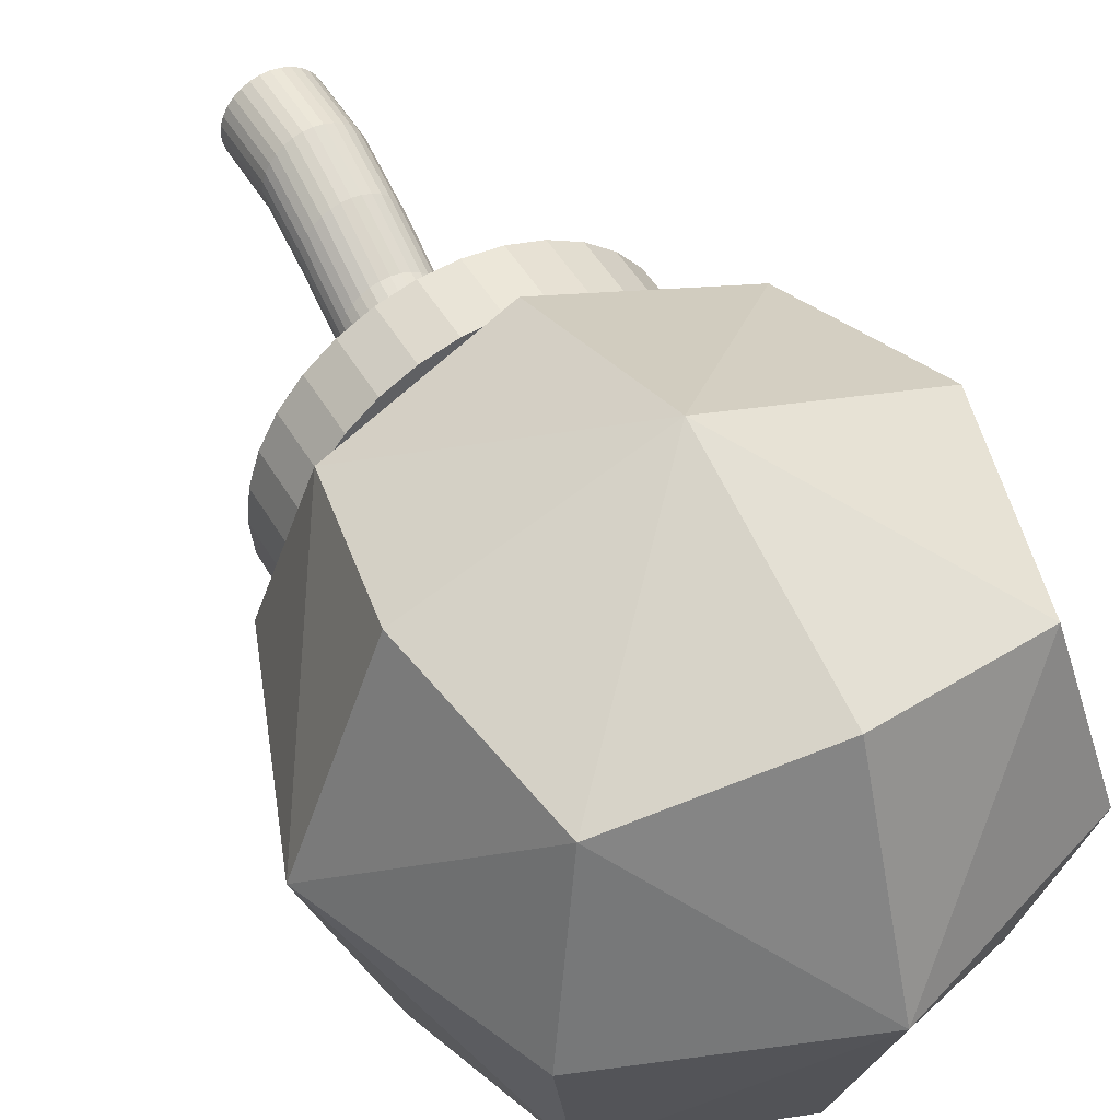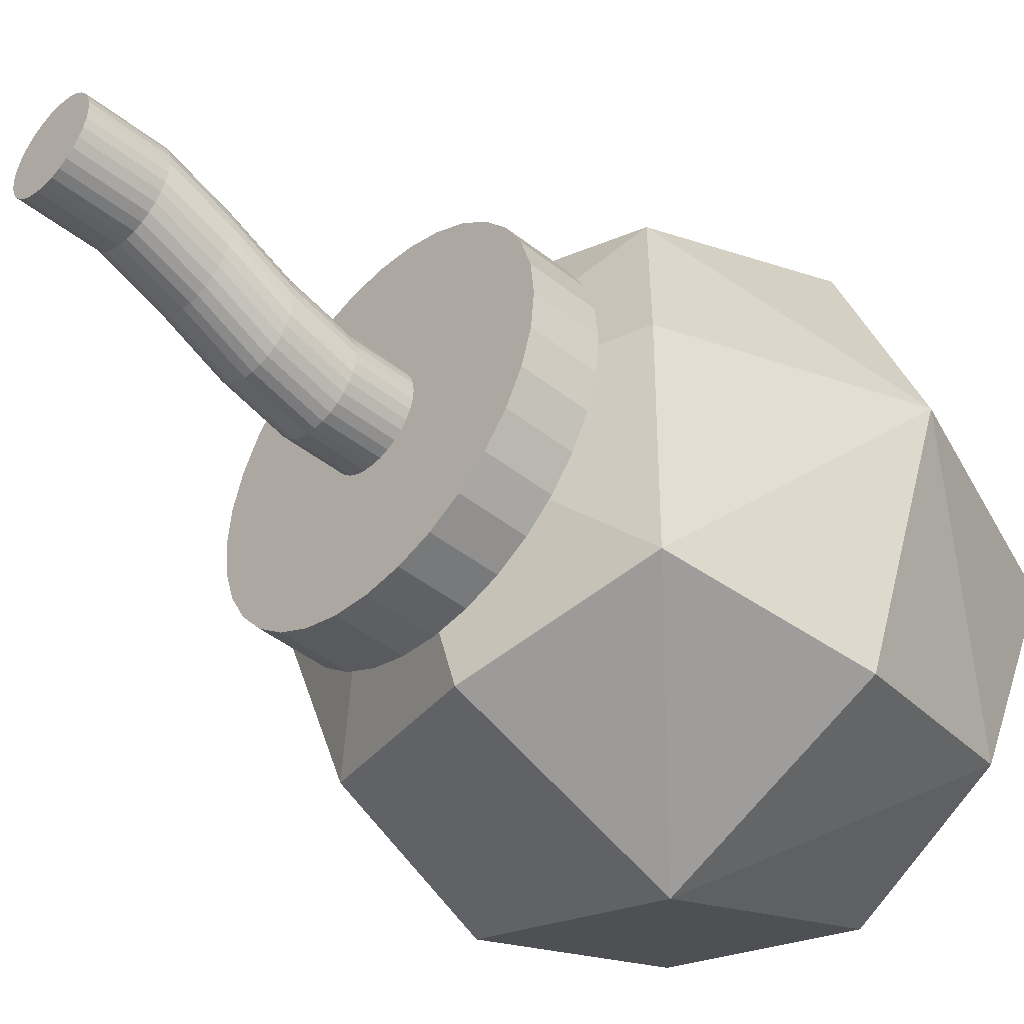
<metadata>
{"format":"obj","ext":"obj","renderer":"f3d","projection":"perspective","resolution":1024,"background":"white","views":[{"elev":49.0,"azim":-29.3,"up":"+Z"},{"elev":-44.7,"azim":-132.5,"up":"+Z"}]}
</metadata>
<code>
o Cube
v -0.5 0.5 0.5
v -0.5 -0.5 0.5
v -0.5 0.5 -0.5
v -0.5 -0.5 -0.5
v 0.5 0.5 0.5
v 0.5 -0.5 0.5
v 0.5 0.5 -0.5
v 0.5 -0.5 -0.5
v 0.6096 -0.6096 0
v -0 -0.6096 0.6096
v -0.6096 0 0.6096
v 0.6096 -0 -0.6096
v -0.6096 0 -0.6096
v 0.6096 -0 0.6096
v 0 0.6096 -0.6096
v -0.6096 0.6096 -0
v 0 -0.6096 -0.6096
v 0.6096 0.6096 0
v -0 0.6096 0.6096
v -0.6096 -0.6096 -0
v 0 0.8395 0
v -0 0 -0.8395
v 0.8395 0 0
v 0 -0.8395 -0
v -0.8395 0 0
v -0 0 0.8395
v 0 0.6683 0.5067
v 0 0.853 0.5067
v -0.09885 0.6683 0.497
v -0.09885 0.853 0.497
v -0.1939 0.6683 0.4681
v -0.1939 0.853 0.4681
v -0.2815 0.6683 0.4213
v -0.2815 0.853 0.4213
v -0.3583 0.6683 0.3583
v -0.3583 0.853 0.3583
v -0.4213 0.6683 0.2815
v -0.4213 0.853 0.2815
v -0.4681 0.6683 0.1939
v -0.4681 0.853 0.1939
v -0.497 0.6683 0.09885
v -0.497 0.853 0.09885
v -0.5067 0.6683 0
v -0.5067 0.853 0
v -0.497 0.6683 -0.09885
v -0.497 0.853 -0.09885
v -0.4681 0.6683 -0.1939
v -0.4681 0.853 -0.1939
v -0.4213 0.6683 -0.2815
v -0.4213 0.853 -0.2815
v -0.3583 0.6683 -0.3583
v -0.3583 0.853 -0.3583
v -0.2815 0.6683 -0.4213
v -0.2815 0.853 -0.4213
v -0.1939 0.6683 -0.4681
v -0.1939 0.853 -0.4681
v -0.09885 0.6683 -0.497
v -0.09885 0.853 -0.497
v 0 0.6683 -0.5067
v 0 0.853 -0.5067
v 0.09885 0.6683 -0.497
v 0.09885 0.853 -0.497
v 0.1939 0.6683 -0.4681
v 0.1939 0.853 -0.4681
v 0.2815 0.6683 -0.4213
v 0.2815 0.853 -0.4213
v 0.3583 0.6683 -0.3583
v 0.3583 0.853 -0.3583
v 0.4213 0.6683 -0.2815
v 0.4213 0.853 -0.2815
v 0.4681 0.6683 -0.1939
v 0.4681 0.853 -0.1939
v 0.497 0.6683 -0.09885
v 0.497 0.853 -0.09885
v 0.5067 0.6683 0
v 0.5067 0.853 0
v 0.497 0.6683 0.09885
v 0.497 0.853 0.09885
v 0.4681 0.6683 0.1939
v 0.4681 0.853 0.1939
v 0.4213 0.6683 0.2815
v 0.4213 0.853 0.2815
v 0.3583 0.6683 0.3583
v 0.3583 0.853 0.3583
v 0.2815 0.6683 0.4213
v 0.2815 0.853 0.4213
v 0.1939 0.6683 0.4681
v 0.1939 0.853 0.4681
v 0.09885 0.6683 0.497
v 0.09885 0.853 0.497
v 0 0.6667 0.129
v 0 1.74 0.3293
v -0.02517 0.6667 0.1265
v -0.02517 1.74 0.3268
v -0.04937 0.6667 0.1192
v -0.04937 1.74 0.3195
v -0.07167 0.6667 0.1073
v -0.07167 1.74 0.3076
v -0.09122 0.6667 0.09122
v -0.09122 1.74 0.2915
v -0.1073 0.6667 0.07167
v -0.1073 1.74 0.272
v -0.1192 0.6667 0.04937
v -0.1192 1.74 0.2497
v -0.1265 0.6667 0.02517
v -0.1265 1.74 0.2255
v -0.129 0.6667 0
v -0.129 1.74 0.2003
v -0.1265 0.6667 -0.02517
v -0.1265 1.74 0.1751
v -0.1192 0.6667 -0.04937
v -0.1192 1.74 0.1509
v -0.1073 0.6667 -0.07167
v -0.1073 1.74 0.1286
v -0.09122 0.6667 -0.09122
v -0.09122 1.74 0.1091
v -0.07167 0.6667 -0.1073
v -0.07167 1.74 0.09305
v -0.04937 0.6667 -0.1192
v -0.04937 1.74 0.08112
v -0.02517 0.6667 -0.1265
v -0.02517 1.74 0.07378
v 0 0.6667 -0.129
v 0 1.74 0.0713
v 0.02517 0.6667 -0.1265
v 0.02517 1.74 0.07378
v 0.04937 0.6667 -0.1192
v 0.04937 1.74 0.08112
v 0.07167 0.6667 -0.1073
v 0.07167 1.74 0.09305
v 0.09122 0.6667 -0.09122
v 0.09122 1.74 0.1091
v 0.1073 0.6667 -0.07167
v 0.1073 1.74 0.1286
v 0.1192 0.6667 -0.04937
v 0.1192 1.74 0.1509
v 0.1265 0.6667 -0.02517
v 0.1265 1.74 0.1751
v 0.129 0.6667 0
v 0.129 1.74 0.2003
v 0.1265 0.6667 0.02517
v 0.1265 1.74 0.2255
v 0.1192 0.6667 0.04937
v 0.1192 1.74 0.2497
v 0.1073 0.6667 0.07167
v 0.1073 1.74 0.272
v 0.09122 0.6667 0.09122
v 0.09122 1.74 0.2915
v 0.07167 0.6667 0.1073
v 0.07167 1.74 0.3076
v 0.04937 0.6667 0.1192
v 0.04937 1.74 0.3195
v 0.02517 0.6667 0.1265
v 0.02517 1.74 0.3268
v 0 1.357 0.263
v -0.02517 1.357 0.2606
v -0.04937 1.357 0.2532
v -0.07167 1.357 0.2413
v -0.09122 1.357 0.2253
v -0.1073 1.357 0.2057
v -0.1192 1.357 0.1834
v -0.1265 1.357 0.1592
v -0.129 1.357 0.134
v -0.1265 1.357 0.1089
v -0.1192 1.357 0.08467
v -0.1073 1.357 0.06236
v -0.09122 1.357 0.04281
v -0.07167 1.357 0.02677
v -0.04937 1.357 0.01485
v -0.02517 1.357 0.007507
v 0 1.357 0.005028
v 0.02517 1.357 0.007507
v 0.04937 1.357 0.01485
v 0.07167 1.357 0.02677
v 0.09122 1.357 0.04281
v 0.1073 1.357 0.06236
v 0.1192 1.357 0.08467
v 0.1265 1.357 0.1089
v 0.129 1.357 0.134
v 0.1265 1.357 0.1592
v 0.1192 1.357 0.1834
v 0.1073 1.357 0.2057
v 0.09122 1.357 0.2253
v 0.07167 1.357 0.2413
v 0.04937 1.357 0.2532
v 0.02517 1.357 0.2606
v 0 1.6 0.3293
v -0.02517 1.6 0.3268
v -0.04937 1.6 0.3195
v -0.07167 1.6 0.3076
v -0.09122 1.6 0.2915
v -0.1073 1.6 0.272
v -0.1192 1.6 0.2497
v -0.1265 1.6 0.2255
v -0.129 1.6 0.2003
v -0.1265 1.6 0.1751
v -0.1192 1.6 0.1509
v -0.1073 1.6 0.1286
v -0.09122 1.6 0.1091
v -0.07167 1.6 0.09305
v -0.04937 1.6 0.08112
v -0.02517 1.6 0.07378
v 0 1.6 0.0713
v 0.02517 1.6 0.07378
v 0.04937 1.6 0.08112
v 0.07167 1.6 0.09305
v 0.09122 1.6 0.1091
v 0.1073 1.6 0.1286
v 0.1192 1.6 0.1509
v 0.1265 1.6 0.1751
v 0.129 1.6 0.2003
v 0.1265 1.6 0.2255
v 0.1192 1.6 0.2497
v 0.1073 1.6 0.272
v 0.09122 1.6 0.2915
v 0.07167 1.6 0.3076
v 0.04937 1.6 0.3195
v 0.02517 1.6 0.3268
v -0.02517 1.012 0.1265
v -0.04937 1.012 0.1192
v -0.07167 1.012 0.1073
v -0.09122 1.012 0.09122
v -0.1073 1.012 0.07167
v -0.1192 1.012 0.04937
v -0.1265 1.012 0.02517
v -0.129 1.012 0
v -0.1265 1.012 -0.02517
v -0.1192 1.012 -0.04937
v -0.1073 1.012 -0.07167
v -0.09122 1.012 -0.09122
v -0.07167 1.012 -0.1073
v -0.04937 1.012 -0.1192
v -0.02517 1.012 -0.1265
v 0 1.012 -0.129
v 0.02517 1.012 -0.1265
v 0.04937 1.012 -0.1192
v 0.07167 1.012 -0.1073
v 0.09122 1.012 -0.09122
v 0.1073 1.012 -0.07167
v 0.1192 1.012 -0.04937
v 0.1265 1.012 -0.02517
v 0.129 1.012 0
v 0.1265 1.012 0.02517
v 0.1192 1.012 0.04937
v 0.1073 1.012 0.07167
v 0.09122 1.012 0.09122
v 0.07167 1.012 0.1073
v 0.04937 1.012 0.1192
v 0.02517 1.012 0.1265
v 0 1.012 0.129
v -0.02517 0.8393 0.1265
v -0.04937 0.8393 0.1192
v -0.07167 0.8393 0.1073
v -0.09122 0.8393 0.09122
v -0.1073 0.8393 0.07167
v -0.1192 0.8393 0.04937
v -0.1265 0.8393 0.02517
v -0.129 0.8393 0
v -0.1265 0.8393 -0.02517
v -0.1192 0.8393 -0.04937
v -0.1073 0.8393 -0.07167
v -0.09122 0.8393 -0.09122
v -0.07167 0.8393 -0.1073
v -0.04937 0.8393 -0.1192
v -0.02517 0.8393 -0.1265
v 0 0.8393 -0.129
v 0.02517 0.8393 -0.1265
v 0.04937 0.8393 -0.1192
v 0.07167 0.8393 -0.1073
v 0.09122 0.8393 -0.09122
v 0.1073 0.8393 -0.07167
v 0.1192 0.8393 -0.04937
v 0.1265 0.8393 -0.02517
v 0.129 0.8393 0
v 0.1265 0.8393 0.02517
v 0.1192 0.8393 0.04937
v 0.1073 0.8393 0.07167
v 0.09122 0.8393 0.09122
v 0.07167 0.8393 0.1073
v 0.04937 0.8393 0.1192
v 0.02517 0.8393 0.1265
v 0 0.8393 0.129
v 0 1.184 0.1774
v -0.02517 1.184 0.1749
v -0.04937 1.184 0.1676
v -0.07167 1.184 0.1557
v -0.09122 1.184 0.1396
v -0.1073 1.184 0.1201
v -0.1192 1.184 0.09777
v -0.1265 1.184 0.07357
v -0.129 1.184 0.0484
v -0.1265 1.184 0.02324
v -0.1192 1.184 -0.000964
v -0.1073 1.184 -0.02327
v -0.09122 1.184 -0.04282
v -0.07167 1.184 -0.05886
v -0.04937 1.184 -0.07078
v -0.02517 1.184 -0.07812
v 0 1.184 -0.0806
v 0.02517 1.184 -0.07812
v 0.04937 1.184 -0.07078
v 0.07167 1.184 -0.05886
v 0.09122 1.184 -0.04282
v 0.1073 1.184 -0.02327
v 0.1192 1.184 -0.000964
v 0.1265 1.184 0.02324
v 0.129 1.184 0.0484
v 0.1265 1.184 0.07357
v 0.1192 1.184 0.09777
v 0.1073 1.184 0.1201
v 0.09122 1.184 0.1396
v 0.07167 1.184 0.1557
v 0.04937 1.184 0.1676
v 0.02517 1.184 0.1749
v -0.02517 1.53 0.3268
v -0.04937 1.53 0.3195
v -0.07167 1.53 0.3076
v -0.09122 1.53 0.2915
v -0.1073 1.53 0.272
v -0.1192 1.53 0.2497
v -0.1265 1.53 0.2255
v -0.129 1.53 0.2003
v -0.1265 1.53 0.1751
v -0.1192 1.53 0.1509
v -0.1073 1.53 0.1286
v -0.09122 1.53 0.1091
v -0.07167 1.53 0.09305
v -0.04937 1.53 0.08112
v -0.02517 1.53 0.07378
v 0 1.53 0.0713
v 0.02517 1.53 0.07378
v 0.04937 1.53 0.08112
v 0.07167 1.53 0.09305
v 0.09122 1.53 0.1091
v 0.1073 1.53 0.1286
v 0.1192 1.53 0.1509
v 0.1265 1.53 0.1751
v 0.129 1.53 0.2003
v 0.1265 1.53 0.2255
v 0.1192 1.53 0.2497
v 0.1073 1.53 0.272
v 0.09122 1.53 0.2915
v 0.07167 1.53 0.3076
v 0.04937 1.53 0.3195
v 0.02517 1.53 0.3268
v 0 1.53 0.3293
v 0 1.66 0.3293
v -0.02517 1.66 0.3268
v -0.04937 1.66 0.3195
v -0.07167 1.66 0.3076
v -0.09122 1.66 0.2915
v -0.1073 1.66 0.272
v -0.1192 1.66 0.2497
v -0.1265 1.66 0.2255
v -0.129 1.66 0.2003
v -0.1265 1.66 0.1751
v -0.1192 1.66 0.1509
v -0.1073 1.66 0.1286
v -0.09122 1.66 0.1091
v -0.07167 1.66 0.09305
v -0.04937 1.66 0.08112
v -0.02517 1.66 0.07378
v 0 1.66 0.0713
v 0.02517 1.66 0.07378
v 0.04937 1.66 0.08112
v 0.07167 1.66 0.09305
v 0.09122 1.66 0.1091
v 0.1073 1.66 0.1286
v 0.1192 1.66 0.1509
v 0.1265 1.66 0.1751
v 0.129 1.66 0.2003
v 0.1265 1.66 0.2255
v 0.1192 1.66 0.2497
v 0.1073 1.66 0.272
v 0.09122 1.66 0.2915
v 0.07167 1.66 0.3076
v 0.04937 1.66 0.3195
v 0.02517 1.66 0.3268
f 1 21 16
f 5 21 19
f 21 7 15
f 21 3 16
f 4 22 17
f 3 22 13
f 22 7 12
f 22 8 17
f 8 23 9
f 7 23 12
f 23 5 14
f 23 6 9
f 6 24 9
f 2 24 10
f 24 4 17
f 24 8 9
f 2 25 20
f 1 25 11
f 25 3 13
f 25 4 20
f 6 26 10
f 5 26 14
f 26 1 11
f 26 2 10
f 28 29 27
f 30 31 29
f 32 33 31
f 34 35 33
f 36 37 35
f 38 39 37
f 40 41 39
f 42 43 41
f 44 45 43
f 46 47 45
f 48 49 47
f 50 51 49
f 52 53 51
f 54 55 53
f 56 57 55
f 58 59 57
f 60 61 59
f 62 63 61
f 64 65 63
f 66 67 65
f 68 69 67
f 70 71 69
f 72 73 71
f 74 75 73
f 76 77 75
f 78 79 77
f 80 81 79
f 82 83 81
f 84 85 83
f 86 87 85
f 64 48 32
f 88 89 87
f 90 27 89
f 57 73 89
f 92 348 347
f 94 349 348
f 96 350 349
f 98 351 350
f 100 352 351
f 102 353 352
f 104 354 353
f 106 355 354
f 108 356 355
f 110 357 356
f 112 358 357
f 114 359 358
f 116 360 359
f 118 361 360
f 120 362 361
f 122 363 362
f 124 364 363
f 126 365 364
f 128 366 365
f 130 367 366
f 132 368 367
f 134 369 368
f 136 370 369
f 138 371 370
f 140 372 371
f 142 373 372
f 144 374 373
f 146 375 374
f 148 376 375
f 150 377 376
f 128 112 96
f 152 378 377
f 154 347 378
f 121 137 153
f 186 283 314
f 185 314 313
f 184 313 312
f 183 312 311
f 182 311 310
f 181 310 309
f 180 309 308
f 179 308 307
f 178 307 306
f 177 306 305
f 176 305 304
f 175 304 303
f 174 303 302
f 173 302 301
f 172 301 300
f 171 300 299
f 298 171 299
f 297 170 298
f 296 169 297
f 295 168 296
f 294 167 295
f 293 166 294
f 292 165 293
f 291 164 292
f 290 163 291
f 289 162 290
f 288 161 289
f 287 160 288
f 286 159 287
f 285 158 286
f 284 157 285
f 283 156 284
f 218 346 345
f 217 345 344
f 216 344 343
f 215 343 342
f 214 342 341
f 213 341 340
f 212 340 339
f 211 339 338
f 210 338 337
f 209 337 336
f 208 336 335
f 207 335 334
f 206 334 333
f 205 333 332
f 204 332 331
f 203 331 330
f 202 330 329
f 201 329 328
f 200 328 327
f 199 327 326
f 198 326 325
f 197 325 324
f 196 324 323
f 195 323 322
f 194 322 321
f 193 321 320
f 192 320 319
f 191 319 318
f 190 318 317
f 189 317 316
f 188 316 315
f 187 315 346
f 250 251 282
f 219 252 251
f 220 253 252
f 221 254 253
f 222 255 254
f 223 256 255
f 224 257 256
f 225 258 257
f 226 259 258
f 227 260 259
f 228 261 260
f 229 262 261
f 230 263 262
f 231 264 263
f 232 265 264
f 233 266 265
f 234 267 266
f 235 268 267
f 236 269 268
f 237 270 269
f 238 271 270
f 239 272 271
f 240 273 272
f 241 274 273
f 242 275 274
f 243 276 275
f 244 277 276
f 245 278 277
f 246 279 278
f 247 280 279
f 248 281 280
f 249 282 281
f 281 91 153
f 280 153 151
f 279 151 149
f 278 149 147
f 277 147 145
f 276 145 143
f 275 143 141
f 274 141 139
f 273 139 137
f 272 137 135
f 271 135 133
f 270 133 131
f 269 131 129
f 268 129 127
f 267 127 125
f 266 125 123
f 265 123 121
f 264 121 119
f 263 119 117
f 262 117 115
f 261 115 113
f 260 113 111
f 259 111 109
f 258 109 107
f 257 107 105
f 256 105 103
f 255 103 101
f 254 101 99
f 253 99 97
f 252 97 95
f 251 95 93
f 282 93 91
f 250 284 219
f 219 285 220
f 220 286 221
f 221 287 222
f 222 288 223
f 223 289 224
f 224 290 225
f 225 291 226
f 226 292 227
f 227 293 228
f 228 294 229
f 229 295 230
f 230 296 231
f 231 297 232
f 232 298 233
f 233 299 234
f 299 235 234
f 300 236 235
f 301 237 236
f 302 238 237
f 303 239 238
f 304 240 239
f 305 241 240
f 306 242 241
f 307 243 242
f 308 244 243
f 309 245 244
f 310 246 245
f 311 247 246
f 312 248 247
f 313 249 248
f 314 250 249
f 155 315 156
f 156 316 157
f 157 317 158
f 158 318 159
f 159 319 160
f 160 320 161
f 161 321 162
f 162 322 163
f 163 323 164
f 164 324 165
f 165 325 166
f 166 326 167
f 167 327 168
f 168 328 169
f 169 329 170
f 170 330 171
f 330 172 171
f 331 173 172
f 332 174 173
f 333 175 174
f 334 176 175
f 335 177 176
f 336 178 177
f 337 179 178
f 338 180 179
f 339 181 180
f 340 182 181
f 341 183 182
f 342 184 183
f 343 185 184
f 344 186 185
f 345 155 186
f 378 187 218
f 377 218 217
f 376 217 216
f 375 216 215
f 374 215 214
f 373 214 213
f 372 213 212
f 371 212 211
f 370 211 210
f 369 210 209
f 368 209 208
f 367 208 207
f 366 207 206
f 365 206 205
f 364 205 204
f 363 204 203
f 362 203 202
f 361 202 201
f 360 201 200
f 359 200 199
f 358 199 198
f 357 198 197
f 356 197 196
f 355 196 195
f 354 195 194
f 353 194 193
f 352 193 192
f 351 192 191
f 350 191 190
f 349 190 189
f 348 189 188
f 347 188 187
f 1 19 21
f 5 18 21
f 21 18 7
f 21 15 3
f 4 13 22
f 3 15 22
f 22 15 7
f 22 12 8
f 8 12 23
f 7 18 23
f 23 18 5
f 23 14 6
f 6 10 24
f 2 20 24
f 24 20 4
f 24 17 8
f 2 11 25
f 1 16 25
f 25 16 3
f 25 13 4
f 6 14 26
f 5 19 26
f 26 19 1
f 26 11 2
f 28 30 29
f 30 32 31
f 32 34 33
f 34 36 35
f 36 38 37
f 38 40 39
f 40 42 41
f 42 44 43
f 44 46 45
f 46 48 47
f 48 50 49
f 50 52 51
f 52 54 53
f 54 56 55
f 56 58 57
f 58 60 59
f 60 62 61
f 62 64 63
f 64 66 65
f 66 68 67
f 68 70 69
f 70 72 71
f 72 74 73
f 74 76 75
f 76 78 77
f 78 80 79
f 80 82 81
f 82 84 83
f 84 86 85
f 86 88 87
f 32 30 28
f 28 90 88
f 88 86 84
f 84 82 80
f 80 78 76
f 76 74 72
f 72 70 68
f 68 66 64
f 64 62 60
f 60 58 56
f 56 54 52
f 52 50 48
f 48 46 44
f 44 42 40
f 40 38 36
f 36 34 32
f 32 28 88
f 88 84 80
f 80 76 72
f 72 68 64
f 64 60 56
f 56 52 48
f 48 44 40
f 40 36 32
f 32 88 80
f 80 72 64
f 64 56 48
f 48 40 32
f 32 80 64
f 88 90 89
f 90 28 27
f 89 27 29
f 29 31 33
f 33 35 37
f 37 39 41
f 41 43 45
f 45 47 49
f 49 51 53
f 53 55 57
f 57 59 61
f 61 63 65
f 65 67 69
f 69 71 73
f 73 75 77
f 77 79 81
f 81 83 85
f 85 87 89
f 89 29 33
f 33 37 41
f 41 45 49
f 49 53 57
f 57 61 65
f 65 69 73
f 73 77 81
f 81 85 89
f 89 33 41
f 41 49 57
f 57 65 73
f 73 81 89
f 89 41 57
f 92 94 348
f 94 96 349
f 96 98 350
f 98 100 351
f 100 102 352
f 102 104 353
f 104 106 354
f 106 108 355
f 108 110 356
f 110 112 357
f 112 114 358
f 114 116 359
f 116 118 360
f 118 120 361
f 120 122 362
f 122 124 363
f 124 126 364
f 126 128 365
f 128 130 366
f 130 132 367
f 132 134 368
f 134 136 369
f 136 138 370
f 138 140 371
f 140 142 372
f 142 144 373
f 144 146 374
f 146 148 375
f 148 150 376
f 150 152 377
f 96 94 92
f 92 154 152
f 152 150 148
f 148 146 144
f 144 142 140
f 140 138 136
f 136 134 132
f 132 130 128
f 128 126 124
f 124 122 120
f 120 118 116
f 116 114 112
f 112 110 108
f 108 106 104
f 104 102 100
f 100 98 96
f 96 92 152
f 152 148 144
f 144 140 136
f 136 132 128
f 128 124 120
f 120 116 112
f 112 108 104
f 104 100 96
f 96 152 144
f 144 136 128
f 128 120 112
f 112 104 96
f 96 144 128
f 152 154 378
f 154 92 347
f 153 91 93
f 93 95 97
f 97 99 101
f 101 103 105
f 105 107 109
f 109 111 113
f 113 115 117
f 117 119 121
f 121 123 125
f 125 127 129
f 129 131 133
f 133 135 137
f 137 139 141
f 141 143 145
f 145 147 149
f 149 151 153
f 153 93 97
f 97 101 105
f 105 109 113
f 113 117 121
f 121 125 129
f 129 133 137
f 137 141 145
f 145 149 153
f 153 97 105
f 105 113 121
f 121 129 137
f 137 145 153
f 153 105 121
f 186 155 283
f 185 186 314
f 184 185 313
f 183 184 312
f 182 183 311
f 181 182 310
f 180 181 309
f 179 180 308
f 178 179 307
f 177 178 306
f 176 177 305
f 175 176 304
f 174 175 303
f 173 174 302
f 172 173 301
f 171 172 300
f 298 170 171
f 297 169 170
f 296 168 169
f 295 167 168
f 294 166 167
f 293 165 166
f 292 164 165
f 291 163 164
f 290 162 163
f 289 161 162
f 288 160 161
f 287 159 160
f 286 158 159
f 285 157 158
f 284 156 157
f 283 155 156
f 218 187 346
f 217 218 345
f 216 217 344
f 215 216 343
f 214 215 342
f 213 214 341
f 212 213 340
f 211 212 339
f 210 211 338
f 209 210 337
f 208 209 336
f 207 208 335
f 206 207 334
f 205 206 333
f 204 205 332
f 203 204 331
f 202 203 330
f 201 202 329
f 200 201 328
f 199 200 327
f 198 199 326
f 197 198 325
f 196 197 324
f 195 196 323
f 194 195 322
f 193 194 321
f 192 193 320
f 191 192 319
f 190 191 318
f 189 190 317
f 188 189 316
f 187 188 315
f 250 219 251
f 219 220 252
f 220 221 253
f 221 222 254
f 222 223 255
f 223 224 256
f 224 225 257
f 225 226 258
f 226 227 259
f 227 228 260
f 228 229 261
f 229 230 262
f 230 231 263
f 231 232 264
f 232 233 265
f 233 234 266
f 234 235 267
f 235 236 268
f 236 237 269
f 237 238 270
f 238 239 271
f 239 240 272
f 240 241 273
f 241 242 274
f 242 243 275
f 243 244 276
f 244 245 277
f 245 246 278
f 246 247 279
f 247 248 280
f 248 249 281
f 249 250 282
f 281 282 91
f 280 281 153
f 279 280 151
f 278 279 149
f 277 278 147
f 276 277 145
f 275 276 143
f 274 275 141
f 273 274 139
f 272 273 137
f 271 272 135
f 270 271 133
f 269 270 131
f 268 269 129
f 267 268 127
f 266 267 125
f 265 266 123
f 264 265 121
f 263 264 119
f 262 263 117
f 261 262 115
f 260 261 113
f 259 260 111
f 258 259 109
f 257 258 107
f 256 257 105
f 255 256 103
f 254 255 101
f 253 254 99
f 252 253 97
f 251 252 95
f 282 251 93
f 250 283 284
f 219 284 285
f 220 285 286
f 221 286 287
f 222 287 288
f 223 288 289
f 224 289 290
f 225 290 291
f 226 291 292
f 227 292 293
f 228 293 294
f 229 294 295
f 230 295 296
f 231 296 297
f 232 297 298
f 233 298 299
f 299 300 235
f 300 301 236
f 301 302 237
f 302 303 238
f 303 304 239
f 304 305 240
f 305 306 241
f 306 307 242
f 307 308 243
f 308 309 244
f 309 310 245
f 310 311 246
f 311 312 247
f 312 313 248
f 313 314 249
f 314 283 250
f 155 346 315
f 156 315 316
f 157 316 317
f 158 317 318
f 159 318 319
f 160 319 320
f 161 320 321
f 162 321 322
f 163 322 323
f 164 323 324
f 165 324 325
f 166 325 326
f 167 326 327
f 168 327 328
f 169 328 329
f 170 329 330
f 330 331 172
f 331 332 173
f 332 333 174
f 333 334 175
f 334 335 176
f 335 336 177
f 336 337 178
f 337 338 179
f 338 339 180
f 339 340 181
f 340 341 182
f 341 342 183
f 342 343 184
f 343 344 185
f 344 345 186
f 345 346 155
f 378 347 187
f 377 378 218
f 376 377 217
f 375 376 216
f 374 375 215
f 373 374 214
f 372 373 213
f 371 372 212
f 370 371 211
f 369 370 210
f 368 369 209
f 367 368 208
f 366 367 207
f 365 366 206
f 364 365 205
f 363 364 204
f 362 363 203
f 361 362 202
f 360 361 201
f 359 360 200
f 358 359 199
f 357 358 198
f 356 357 197
f 355 356 196
f 354 355 195
f 353 354 194
f 352 353 193
f 351 352 192
f 350 351 191
f 349 350 190
f 348 349 189
f 347 348 188

</code>
